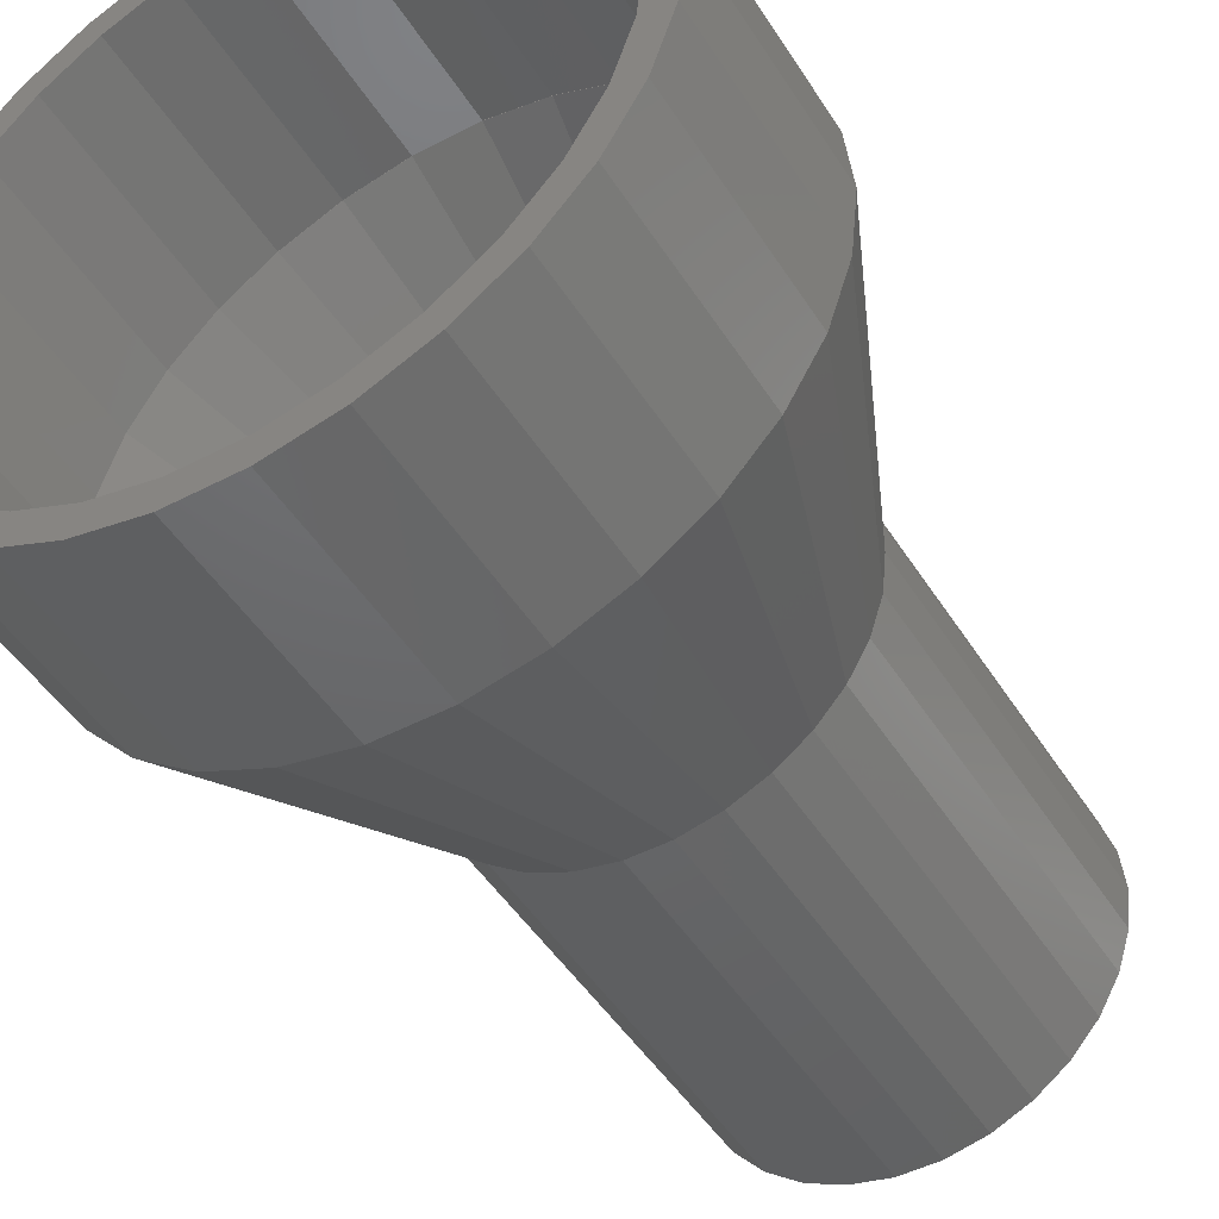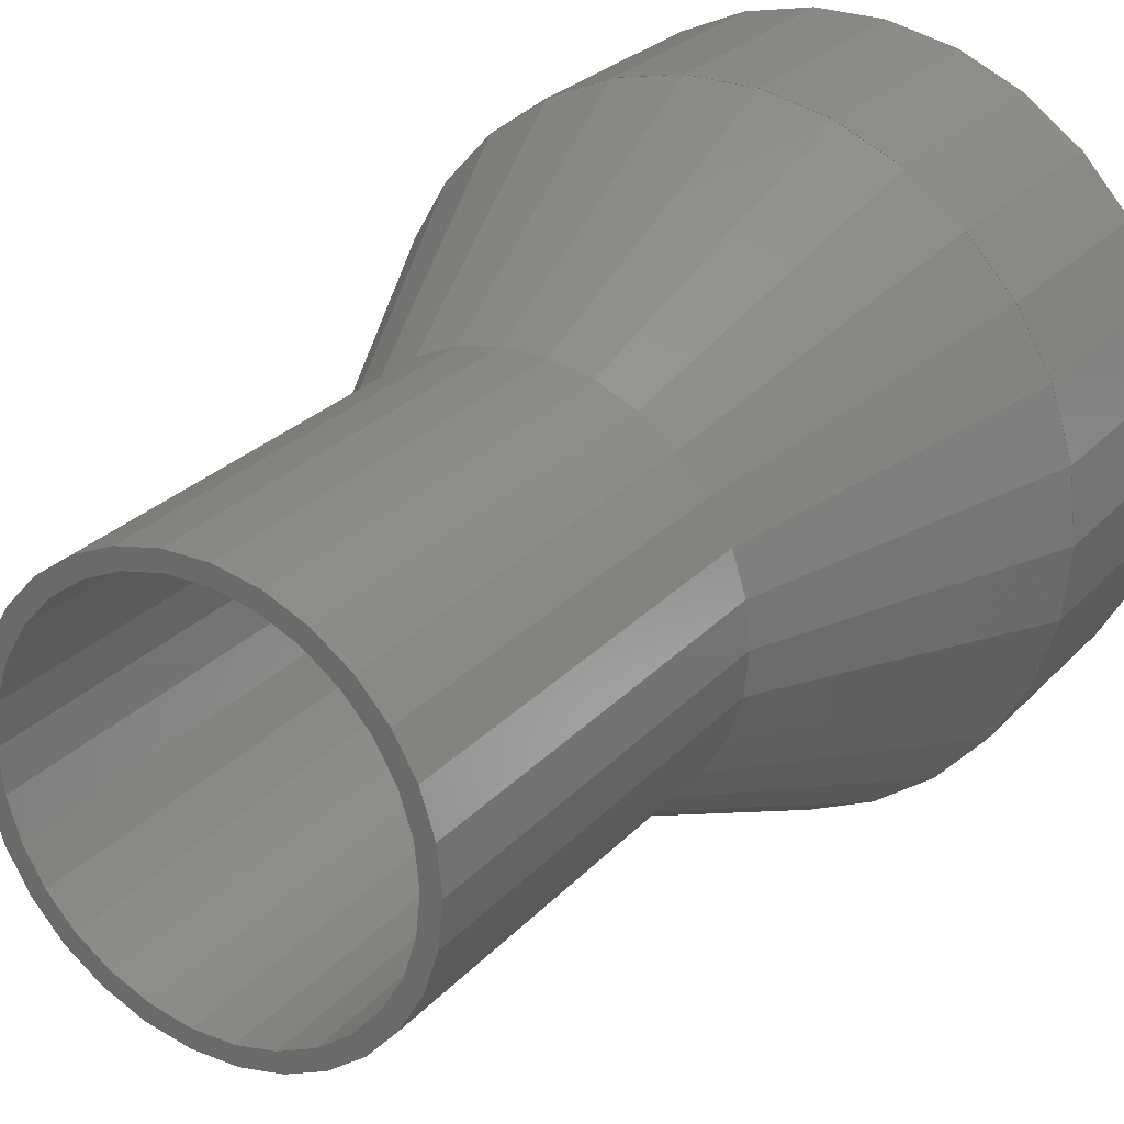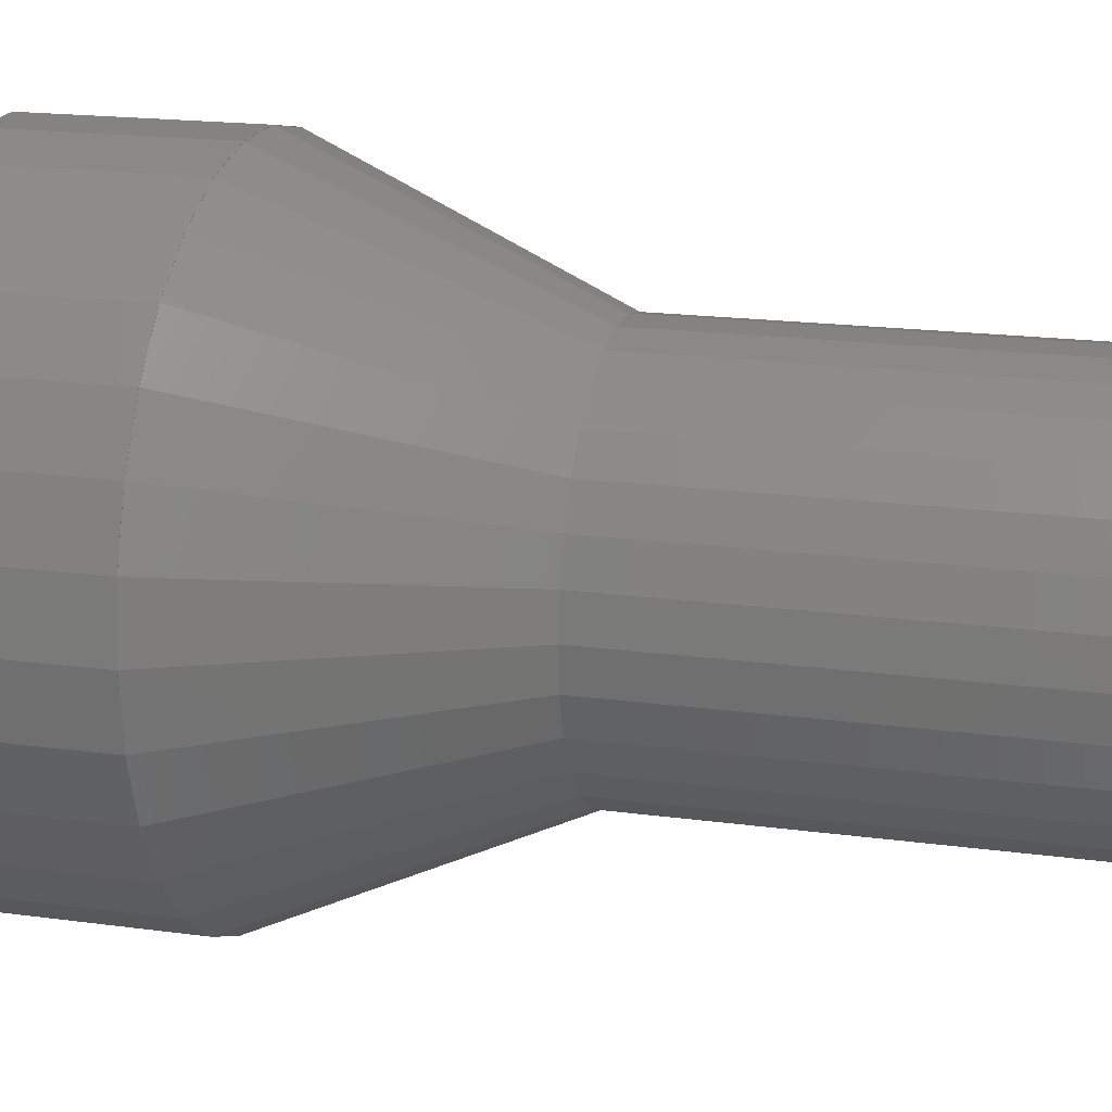
<metadata>
{"format":"stl","ext":"stl","renderer":"f3d","projection":"perspective","resolution":1024,"background":"white","views":[{"elev":-47.3,"azim":-149.3,"up":"+Y"},{"elev":26.1,"azim":32.0,"up":"+Y"},{"elev":18.5,"azim":-75.4,"up":"+Y"}]}
</metadata>
<code>
# stl→obj: 356 verts, 712 faces
v -55.75 0 0
v -54.53 11.59 0
v -54.53 -11.59 0
v -50.93 22.67 0
v -45.1 32.77 0
v -46.3 20.61 0
v -37.3 41.43 0
v -33.91 37.66 0
v -27.87 48.28 0
v -25.34 43.89 0
v -17.23 53.02 0
v -15.66 48.2 0
v -5.827 55.44 0
v -5.298 50.4 0
v 5.827 55.44 0
v 5.298 50.4 0
v 17.23 53.02 0
v 15.66 48.2 0
v 27.87 48.28 0
v 25.34 43.89 0
v 37.3 41.43 0
v 33.91 37.66 0
v 45.1 32.77 0
v 41 29.79 0
v 50.93 22.67 0
v -46.3 -20.61 0
v -49.57 -10.54 0
v 50.68 0 0
v 54.53 11.59 0
v 55.75 0 0
v 49.57 -10.54 0
v 54.53 -11.59 0
v 46.3 -20.61 0
v 50.93 -22.67 0
v 41 -29.79 0
v 45.1 -32.77 0
v 33.91 -37.66 0
v 37.3 -41.43 0
v 25.34 -43.89 0
v 27.87 -48.28 0
v 15.66 -48.2 0
v 17.23 -53.02 0
v 5.298 -50.4 0
v 5.827 -55.44 0
v -5.298 -50.4 0
v -5.827 -55.44 0
v -25.34 -43.89 0
v -17.23 -53.02 0
v -33.91 -37.66 0
v -27.87 -48.28 0
v -37.3 -41.43 0
v -45.1 -32.77 0
v -50.93 -22.67 0
v -50.68 0 0
v -41 -29.79 0
v -15.66 -48.2 0
v 49.57 10.54 0
v 46.3 20.61 0
v -41 29.79 0
v -49.57 10.54 0
v -55.75 0 37.62
v -54.53 11.59 37.62
v -54.53 -11.59 37.62
v -50.93 -22.67 37.62
v -45.1 -32.77 37.62
v -37.3 -41.43 37.62
v -27.87 -48.28 37.62
v -17.23 -53.02 37.62
v -5.827 -55.44 37.62
v 5.827 -55.44 37.62
v 17.23 -53.02 37.62
v 27.87 -48.28 37.62
v 37.3 -41.43 37.62
v 45.1 -32.77 37.62
v 50.93 -22.67 37.62
v 54.53 -11.59 37.62
v 55.75 0 37.62
v 54.53 11.59 37.62
v 50.93 22.67 37.62
v 45.1 32.77 37.62
v 37.3 41.43 37.62
v 27.87 48.28 37.62
v 17.23 53.02 37.62
v 5.827 55.44 37.62
v -5.827 55.44 37.62
v -17.23 53.02 37.62
v -27.87 48.28 37.62
v -37.3 41.43 37.62
v -45.1 32.77 37.62
v -50.93 22.67 37.62
v -50.68 0 37.9
v -49.57 -10.54 37.9
v -49.57 10.54 37.9
v -46.3 20.61 37.9
v -41 29.79 37.9
v -33.91 37.66 37.9
v -25.34 43.89 37.9
v -15.66 48.2 37.9
v -5.298 50.4 37.9
v 5.298 50.4 37.9
v 15.66 48.2 37.9
v 25.34 43.89 37.9
v 33.91 37.66 37.9
v 41 29.79 37.9
v 46.3 20.61 37.9
v 49.57 10.54 37.9
v 50.68 0 37.9
v 49.57 -10.54 37.9
v 46.3 -20.61 37.9
v 41 -29.79 37.9
v 33.91 -37.66 37.9
v 25.34 -43.89 37.9
v 15.66 -48.2 37.9
v 5.298 -50.4 37.9
v -5.298 -50.4 37.9
v -15.66 -48.2 37.9
v -25.34 -43.89 37.9
v -33.91 -37.66 37.9
v -41 -29.79 37.9
v -46.3 -20.61 37.9
v -55.7 0 37.62
v -54.48 11.59 37.62
v -50.89 22.66 37.62
v 17.23 52.97 37.62
v 27.85 48.24 37.62
v 5.836 55.4 37.62
v 17.21 52.98 37.62
v -54.49 11.58 37.62
v -37.26 41.4 37.62
v -27.85 48.24 37.62
v -50.88 22.67 37.62
v -45.06 32.74 37.62
v -45.06 32.75 37.62
v -37.27 41.4 37.62
v -55.7 0.0139 37.62
v 50.89 -22.66 37.62
v 50.88 -22.67 37.62
v 45.07 32.73 37.62
v 50.89 22.66 37.62
v -27.84 48.25 37.62
v -17.21 52.98 37.62
v -17.2 52.98 37.62
v -5.823 55.4 37.62
v 5.823 55.4 37.62
v 27.86 48.23 37.62
v 37.27 41.4 37.62
v 37.28 41.39 37.62
v 45.06 32.74 37.62
v 50.89 22.64 37.62
v 54.49 11.58 37.62
v 54.49 11.57 37.62
v 55.7 0 37.62
v 55.7 -0.0139 37.62
v 54.49 -11.58 37.62
v 54.48 -11.59 37.62
v 45.06 -32.74 37.62
v 45.06 -32.75 37.62
v 37.27 -41.4 37.62
v 37.26 -41.4 37.62
v 27.85 -48.24 37.62
v 27.84 -48.25 37.62
v 17.21 -52.98 37.62
v 17.2 -52.98 37.62
v 5.823 -55.4 37.62
v -5.823 -55.4 37.62
v -5.836 -55.4 37.62
v -17.21 -52.98 37.62
v -17.23 -52.97 37.62
v -27.85 -48.24 37.62
v -27.86 -48.23 37.62
v -37.27 -41.4 37.62
v -37.28 -41.39 37.62
v -45.06 -32.74 37.62
v -45.07 -32.73 37.62
v -50.89 -22.66 37.62
v -50.89 -22.64 37.62
v -54.49 -11.58 37.62
v -54.49 -11.57 37.62
v -49.53 10.54 37.9
v -46.26 20.6 37.9
v -40.96 29.77 37.9
v -33.87 37.64 37.9
v -25.31 43.86 37.9
v -15.64 48.16 37.9
v -5.293 50.36 37.9
v 5.306 50.36 37.9
v 15.66 48.16 37.9
v 25.33 43.85 37.9
v 33.89 37.62 37.9
v 40.97 29.75 37.9
v 46.27 20.58 37.9
v 49.53 10.52 37.9
v 50.64 -0.01263 37.9
v 46.26 -20.6 37.9
v 40.97 -29.77 37.9
v 33.88 -37.63 37.9
v 25.32 -43.85 37.9
v 15.65 -48.16 37.9
v 5.293 -50.36 37.9
v -5.293 -50.36 37.9
v -15.65 -48.16 37.9
v -25.32 -43.85 37.9
v -33.88 -37.63 37.9
v -40.97 -29.77 37.9
v -46.26 -20.6 37.9
v -49.53 -10.53 37.9
v -50.64 0 37.9
v -46.27 -20.58 37.9
v -49.53 -10.52 37.9
v -40.97 -29.75 37.9
v -33.89 -37.62 37.9
v -25.33 -43.85 37.9
v -15.66 -48.16 37.9
v -5.306 -50.36 37.9
v 15.64 -48.16 37.9
v 25.31 -43.86 37.9
v 33.87 -37.64 37.9
v 40.96 -29.77 37.9
v 46.26 -20.61 37.9
v 49.53 -10.54 37.9
v 49.53 -10.53 37.9
v 50.64 0 37.9
v 49.53 10.53 37.9
v 46.26 20.6 37.9
v 40.97 29.77 37.9
v 33.88 37.63 37.9
v 25.32 43.85 37.9
v 15.65 48.16 37.9
v 5.293 50.36 37.9
v -15.65 48.16 37.9
v -25.32 43.85 37.9
v -33.88 37.63 37.9
v -40.97 29.77 37.9
v -46.26 20.61 37.9
v -49.53 10.53 37.9
v -50.64 0.01263 37.9
v -33.42 0 87.02
v -32.69 6.948 87.02
v -32.69 -6.948 87.02
v -30.53 -13.59 87.02
v -27.04 -19.64 87.02
v -22.36 -24.83 87.02
v -16.71 -28.94 87.02
v -10.33 -31.78 87.02
v -3.493 -33.23 87.02
v 3.493 -33.23 87.02
v 10.33 -31.78 87.02
v 16.71 -28.94 87.02
v 22.36 -24.83 87.02
v 27.04 -19.64 87.02
v 30.53 -13.59 87.02
v 32.69 -6.948 87.02
v 33.42 0 87.02
v 32.69 6.948 87.02
v 30.53 13.59 87.02
v 27.04 19.64 87.02
v 22.36 24.83 87.02
v 16.71 28.94 87.02
v 10.33 31.78 87.02
v 3.493 33.23 87.02
v -3.493 33.23 87.02
v -10.33 31.78 87.02
v -16.71 28.94 87.02
v -22.36 24.83 87.02
v -27.04 19.64 87.02
v -30.53 13.59 87.02
v -29.72 6.316 87.8
v -30.38 0 87.8
v -27.75 12.36 87.8
v -24.58 17.86 87.8
v -20.33 22.58 87.8
v -15.19 26.31 87.8
v -9.388 28.89 87.8
v -3.176 30.21 87.8
v 3.176 30.21 87.8
v 9.388 28.89 87.8
v 15.19 26.31 87.8
v 20.33 22.58 87.8
v 24.58 17.86 87.8
v 27.75 12.36 87.8
v 29.72 6.316 87.8
v 30.38 0 87.8
v 29.72 -6.316 87.8
v 27.75 -12.36 87.8
v 24.58 -17.86 87.8
v 20.33 -22.58 87.8
v 15.19 -26.31 87.8
v 9.388 -28.89 87.8
v 3.176 -30.21 87.8
v -3.176 -30.21 87.8
v -9.388 -28.89 87.8
v -15.19 -26.31 87.8
v -20.33 -22.58 87.8
v -24.58 -17.86 87.8
v -27.75 -12.36 87.8
v -29.72 -6.316 87.8
v -33.42 0 156.2
v -32.69 6.948 156.2
v -30.53 13.59 156.2
v -32.69 -6.948 156.2
v -30.53 -13.59 156.2
v -27.04 -19.64 156.2
v -22.36 -24.83 156.2
v -16.71 -28.94 156.2
v -10.33 -31.78 156.2
v -3.493 -33.23 156.2
v 3.493 -33.23 156.2
v 10.33 -31.78 156.2
v 16.71 -28.94 156.2
v 22.36 -24.83 156.2
v 27.04 -19.64 156.2
v 30.53 -13.59 156.2
v 32.69 -6.948 156.2
v 33.42 0 156.2
v 32.69 6.948 156.2
v 30.53 13.59 156.2
v 27.04 19.64 156.2
v 22.36 24.83 156.2
v 16.71 28.94 156.2
v 10.33 31.78 156.2
v 3.493 33.23 156.2
v -3.493 33.23 156.2
v -10.33 31.78 156.2
v -16.71 28.94 156.2
v -22.36 24.83 156.2
v -27.04 19.64 156.2
v -29.72 6.316 156.2
v -30.38 0 156.2
v -29.72 -6.316 156.2
v -27.75 12.36 156.2
v -24.58 17.86 156.2
v -20.33 22.58 156.2
v -15.19 26.31 156.2
v -9.388 28.89 156.2
v -3.176 30.21 156.2
v 3.176 30.21 156.2
v 9.388 28.89 156.2
v 15.19 26.31 156.2
v 20.33 22.58 156.2
v 24.58 17.86 156.2
v 27.75 12.36 156.2
v 29.72 6.316 156.2
v 30.38 0 156.2
v 29.72 -6.316 156.2
v 27.75 -12.36 156.2
v 24.58 -17.86 156.2
v 20.33 -22.58 156.2
v 15.19 -26.31 156.2
v 9.388 -28.89 156.2
v 3.176 -30.21 156.2
v -3.176 -30.21 156.2
v -9.388 -28.89 156.2
v -15.19 -26.31 156.2
v -20.33 -22.58 156.2
v -24.58 -17.86 156.2
v -27.75 -12.36 156.2
f 1 2 3
f 3 2 4
f 3 4 5
f 6 5 7
f 8 7 9
f 10 9 11
f 12 11 13
f 14 13 15
f 16 15 17
f 18 17 19
f 20 19 21
f 22 21 23
f 24 23 25
f 26 3 27
f 28 29 30
f 31 30 32
f 33 32 34
f 35 34 36
f 37 36 38
f 39 38 40
f 41 40 42
f 43 42 44
f 45 44 46
f 47 46 48
f 49 48 50
f 3 50 51
f 3 51 52
f 3 52 53
f 27 3 54
f 55 3 26
f 47 48 49
f 3 55 50
f 55 49 50
f 56 46 47
f 45 46 56
f 57 29 28
f 24 25 58
f 25 29 57
f 25 57 58
f 28 30 31
f 31 32 33
f 33 34 35
f 35 36 37
f 37 38 39
f 39 40 41
f 41 42 43
f 43 44 45
f 59 7 8
f 6 7 59
f 60 5 6
f 3 5 60
f 8 9 10
f 54 3 60
f 10 11 12
f 12 13 14
f 14 15 16
f 16 17 18
f 18 19 20
f 20 21 22
f 22 23 24
f 1 61 2
f 2 61 62
f 1 3 61
f 61 3 63
f 3 53 63
f 63 53 64
f 53 52 64
f 64 52 65
f 52 51 65
f 65 51 66
f 66 51 50
f 67 66 50
f 67 50 48
f 68 67 48
f 68 48 46
f 69 68 46
f 69 46 44
f 70 69 44
f 70 44 42
f 71 70 42
f 71 42 40
f 72 71 40
f 72 40 38
f 73 72 38
f 73 38 36
f 74 73 36
f 74 36 34
f 75 74 34
f 75 34 32
f 76 75 32
f 76 32 30
f 77 76 30
f 30 29 78
f 77 30 78
f 29 25 79
f 78 29 79
f 25 23 80
f 79 25 80
f 23 21 81
f 80 23 81
f 19 82 21
f 21 82 81
f 17 83 19
f 19 83 82
f 15 84 17
f 17 84 83
f 13 85 15
f 15 85 84
f 11 86 13
f 13 86 85
f 9 87 11
f 11 87 86
f 7 88 9
f 9 88 87
f 5 89 7
f 7 89 88
f 4 90 5
f 5 90 89
f 2 62 4
f 4 62 90
f 91 92 27
f 54 91 27
f 60 93 91
f 54 60 91
f 6 94 93
f 60 6 93
f 59 95 94
f 6 59 94
f 8 96 95
f 59 8 95
f 10 97 96
f 8 10 96
f 12 98 97
f 10 12 97
f 14 99 98
f 12 14 98
f 16 100 99
f 14 16 99
f 18 101 100
f 16 18 100
f 20 102 101
f 18 20 101
f 22 103 102
f 20 22 102
f 104 103 24
f 24 103 22
f 105 104 58
f 58 104 24
f 106 105 57
f 57 105 58
f 107 106 28
f 28 106 57
f 107 28 108
f 108 28 31
f 108 31 109
f 109 31 33
f 109 33 110
f 110 33 35
f 110 35 111
f 111 35 37
f 111 37 112
f 112 37 39
f 112 39 113
f 113 39 41
f 113 41 114
f 114 41 43
f 114 43 115
f 115 43 45
f 115 45 116
f 116 45 56
f 116 56 117
f 117 56 47
f 117 47 118
f 118 47 49
f 119 118 49
f 55 119 49
f 120 119 55
f 26 120 55
f 92 120 26
f 27 92 26
f 121 61 63
f 122 123 62
f 124 125 82
f 126 127 83
f 128 122 62
f 129 130 87
f 131 132 89
f 133 134 88
f 62 61 121
f 62 121 135
f 136 137 75
f 90 123 89
f 90 62 123
f 123 131 89
f 89 132 88
f 138 139 79
f 132 133 88
f 88 134 87
f 134 129 87
f 87 130 86
f 130 140 86
f 86 141 85
f 141 142 85
f 85 143 84
f 84 144 83
f 144 126 83
f 83 127 82
f 127 124 82
f 82 125 81
f 125 145 81
f 81 146 80
f 146 147 80
f 80 148 79
f 148 138 79
f 79 139 78
f 139 149 78
f 78 150 77
f 150 151 77
f 77 152 76
f 152 153 76
f 76 154 75
f 154 155 75
f 155 136 75
f 153 154 76
f 75 137 74
f 137 156 74
f 140 141 86
f 74 157 73
f 157 158 73
f 142 143 85
f 158 159 73
f 73 160 72
f 143 144 84
f 160 161 72
f 72 162 71
f 162 163 71
f 71 164 70
f 70 165 69
f 145 146 81
f 165 166 69
f 69 167 68
f 147 148 80
f 167 168 68
f 68 169 67
f 169 170 67
f 67 171 66
f 151 152 77
f 171 172 66
f 149 150 78
f 66 173 65
f 173 174 65
f 65 175 64
f 175 176 64
f 64 177 63
f 177 178 63
f 178 121 63
f 156 157 74
f 159 160 73
f 161 162 72
f 163 164 71
f 164 165 70
f 166 167 69
f 168 169 68
f 170 171 67
f 172 173 66
f 174 175 65
f 176 177 64
f 135 128 62
f 179 93 180
f 181 95 96
f 182 96 97
f 183 97 98
f 184 98 99
f 185 99 100
f 186 100 101
f 187 101 102
f 188 102 103
f 189 103 104
f 190 104 105
f 191 105 106
f 192 106 107
f 193 107 108
f 194 108 109
f 195 109 110
f 196 110 111
f 197 111 112
f 198 112 113
f 199 113 114
f 200 114 115
f 201 115 116
f 202 116 117
f 203 117 118
f 204 118 119
f 205 119 120
f 206 120 92
f 207 92 91
f 93 207 91
f 208 120 206
f 209 206 92
f 210 119 205
f 208 205 120
f 211 118 204
f 210 204 119
f 212 117 203
f 211 203 118
f 213 116 202
f 212 202 117
f 214 115 201
f 213 201 116
f 199 114 200
f 214 200 115
f 215 113 199
f 216 112 198
f 215 198 113
f 217 111 197
f 216 197 112
f 195 110 218
f 218 110 196
f 217 196 111
f 219 109 195
f 194 109 219
f 220 108 194
f 193 108 221
f 221 108 220
f 222 107 193
f 192 107 222
f 223 106 192
f 191 106 223
f 224 105 191
f 190 105 224
f 225 104 190
f 189 104 225
f 226 103 189
f 188 103 226
f 227 102 188
f 187 102 227
f 228 101 187
f 186 101 228
f 229 100 186
f 185 100 229
f 184 99 185
f 230 98 184
f 183 98 230
f 231 97 183
f 182 97 231
f 232 96 182
f 181 96 232
f 233 95 181
f 234 95 233
f 94 95 234
f 94 234 180
f 94 180 93
f 235 93 179
f 236 93 235
f 93 236 207
f 209 92 207
f 121 237 135
f 135 237 238
f 237 121 178
f 178 177 237
f 237 177 239
f 239 177 176
f 176 175 239
f 239 175 240
f 240 175 174
f 174 173 240
f 240 173 241
f 241 173 172
f 172 171 241
f 241 171 242
f 242 171 170
f 242 170 169
f 243 242 169
f 243 169 168
f 243 168 167
f 244 243 167
f 244 167 166
f 245 244 166
f 165 245 166
f 245 165 164
f 246 245 164
f 163 246 164
f 247 246 163
f 162 247 163
f 161 247 162
f 248 247 161
f 160 248 161
f 159 248 160
f 249 248 159
f 158 249 159
f 157 249 158
f 250 249 157
f 156 250 157
f 137 250 156
f 251 250 137
f 136 251 137
f 155 251 136
f 252 251 155
f 154 252 155
f 153 252 154
f 253 252 153
f 152 253 153
f 151 253 152
f 150 254 253
f 151 150 253
f 149 254 150
f 139 255 254
f 149 139 254
f 138 255 139
f 148 256 255
f 138 148 255
f 147 256 148
f 146 257 256
f 147 146 256
f 145 257 146
f 258 257 125
f 125 257 145
f 124 258 125
f 259 258 127
f 127 258 124
f 127 126 259
f 260 259 144
f 144 259 126
f 143 261 144
f 144 261 260
f 143 142 261
f 141 262 142
f 142 262 261
f 141 140 262
f 130 263 140
f 140 263 262
f 130 129 263
f 134 264 129
f 129 264 263
f 134 133 264
f 132 265 133
f 133 265 264
f 132 131 265
f 123 266 131
f 131 266 265
f 123 122 266
f 128 238 122
f 122 238 266
f 128 135 238
f 236 267 268
f 207 236 268
f 268 209 207
f 235 267 236
f 179 269 267
f 235 179 267
f 180 269 179
f 234 270 269
f 180 234 269
f 233 270 234
f 181 271 270
f 233 181 270
f 232 271 181
f 182 272 271
f 232 182 271
f 231 272 182
f 183 273 272
f 231 183 272
f 230 273 183
f 184 274 273
f 230 184 273
f 185 274 184
f 229 275 274
f 185 229 274
f 229 186 276
f 275 229 276
f 228 276 186
f 228 187 277
f 276 228 277
f 187 227 277
f 227 188 278
f 277 227 278
f 188 226 278
f 189 279 226
f 226 279 278
f 189 225 279
f 190 280 225
f 225 280 279
f 190 224 280
f 191 281 224
f 224 281 280
f 191 223 281
f 192 282 223
f 223 282 281
f 192 222 282
f 222 193 282
f 282 193 283
f 193 221 283
f 221 220 283
f 283 220 284
f 220 194 284
f 194 219 284
f 284 219 285
f 219 195 285
f 195 218 285
f 285 218 286
f 218 196 286
f 196 217 286
f 286 217 287
f 217 197 287
f 197 216 287
f 287 216 288
f 216 198 288
f 198 215 288
f 288 215 289
f 215 199 289
f 289 199 290
f 290 199 200
f 200 214 290
f 290 214 291
f 291 214 201
f 291 201 292
f 292 201 213
f 292 213 202
f 292 202 293
f 293 202 212
f 293 212 203
f 294 293 203
f 211 294 203
f 294 211 204
f 295 294 204
f 210 295 204
f 295 210 205
f 296 295 205
f 208 296 205
f 296 208 206
f 268 296 206
f 209 268 206
f 237 297 238
f 238 297 298
f 238 298 266
f 266 298 299
f 237 239 297
f 297 239 300
f 239 240 300
f 300 240 301
f 240 241 301
f 301 241 302
f 241 242 302
f 302 242 303
f 303 242 243
f 304 303 243
f 304 243 244
f 305 304 244
f 305 244 245
f 306 305 245
f 306 245 246
f 307 306 246
f 307 246 247
f 308 307 247
f 308 247 248
f 309 308 248
f 309 248 249
f 310 309 249
f 310 249 250
f 311 310 250
f 311 250 251
f 312 311 251
f 312 251 252
f 313 312 252
f 313 252 253
f 314 313 253
f 253 254 315
f 314 253 315
f 254 255 316
f 315 254 316
f 255 256 317
f 316 255 317
f 256 257 318
f 317 256 318
f 258 319 257
f 257 319 318
f 259 320 258
f 258 320 319
f 260 321 259
f 259 321 320
f 261 322 260
f 260 322 321
f 262 323 261
f 261 323 322
f 263 324 262
f 262 324 323
f 264 325 263
f 263 325 324
f 265 326 264
f 264 326 325
f 266 299 265
f 265 299 326
f 267 327 328
f 268 267 328
f 328 329 296
f 268 328 296
f 269 330 327
f 267 269 327
f 270 331 330
f 269 270 330
f 271 332 331
f 270 271 331
f 272 333 332
f 271 272 332
f 273 334 333
f 272 273 333
f 274 335 334
f 273 274 334
f 275 336 335
f 274 275 335
f 276 337 336
f 275 276 336
f 277 338 337
f 276 277 337
f 278 339 338
f 277 278 338
f 340 339 279
f 279 339 278
f 341 340 280
f 280 340 279
f 342 341 281
f 281 341 280
f 343 342 282
f 282 342 281
f 343 282 344
f 344 282 283
f 344 283 345
f 345 283 284
f 345 284 346
f 346 284 285
f 346 285 347
f 347 285 286
f 347 286 348
f 348 286 287
f 348 287 349
f 349 287 288
f 349 288 350
f 350 288 289
f 350 289 351
f 351 289 290
f 351 290 352
f 352 290 291
f 352 291 353
f 353 291 292
f 353 292 354
f 354 292 293
f 355 354 293
f 294 355 293
f 356 355 294
f 295 356 294
f 329 356 295
f 296 329 295
f 298 297 300
f 302 298 301
f 301 298 300
f 329 298 302
f 345 346 312
f 313 344 312
f 332 333 323
f 334 335 322
f 325 298 324
f 326 298 325
f 299 298 326
f 356 329 302
f 347 348 310
f 327 330 298
f 346 347 311
f 335 336 321
f 342 343 314
f 324 298 331
f 324 332 323
f 324 331 332
f 323 333 322
f 333 334 322
f 322 335 321
f 330 331 298
f 321 336 320
f 320 337 319
f 319 338 318
f 318 339 317
f 317 340 316
f 316 341 315
f 315 342 314
f 314 343 313
f 343 344 313
f 344 345 312
f 312 346 311
f 336 337 320
f 311 347 310
f 337 338 319
f 310 348 309
f 338 339 318
f 309 349 308
f 339 340 317
f 308 350 307
f 340 341 316
f 307 351 306
f 341 342 315
f 306 352 305
f 305 353 304
f 353 354 304
f 304 354 303
f 354 355 303
f 303 356 302
f 329 328 298
f 348 349 309
f 349 350 308
f 350 351 307
f 351 352 306
f 352 353 305
f 355 356 303
f 328 327 298

</code>
